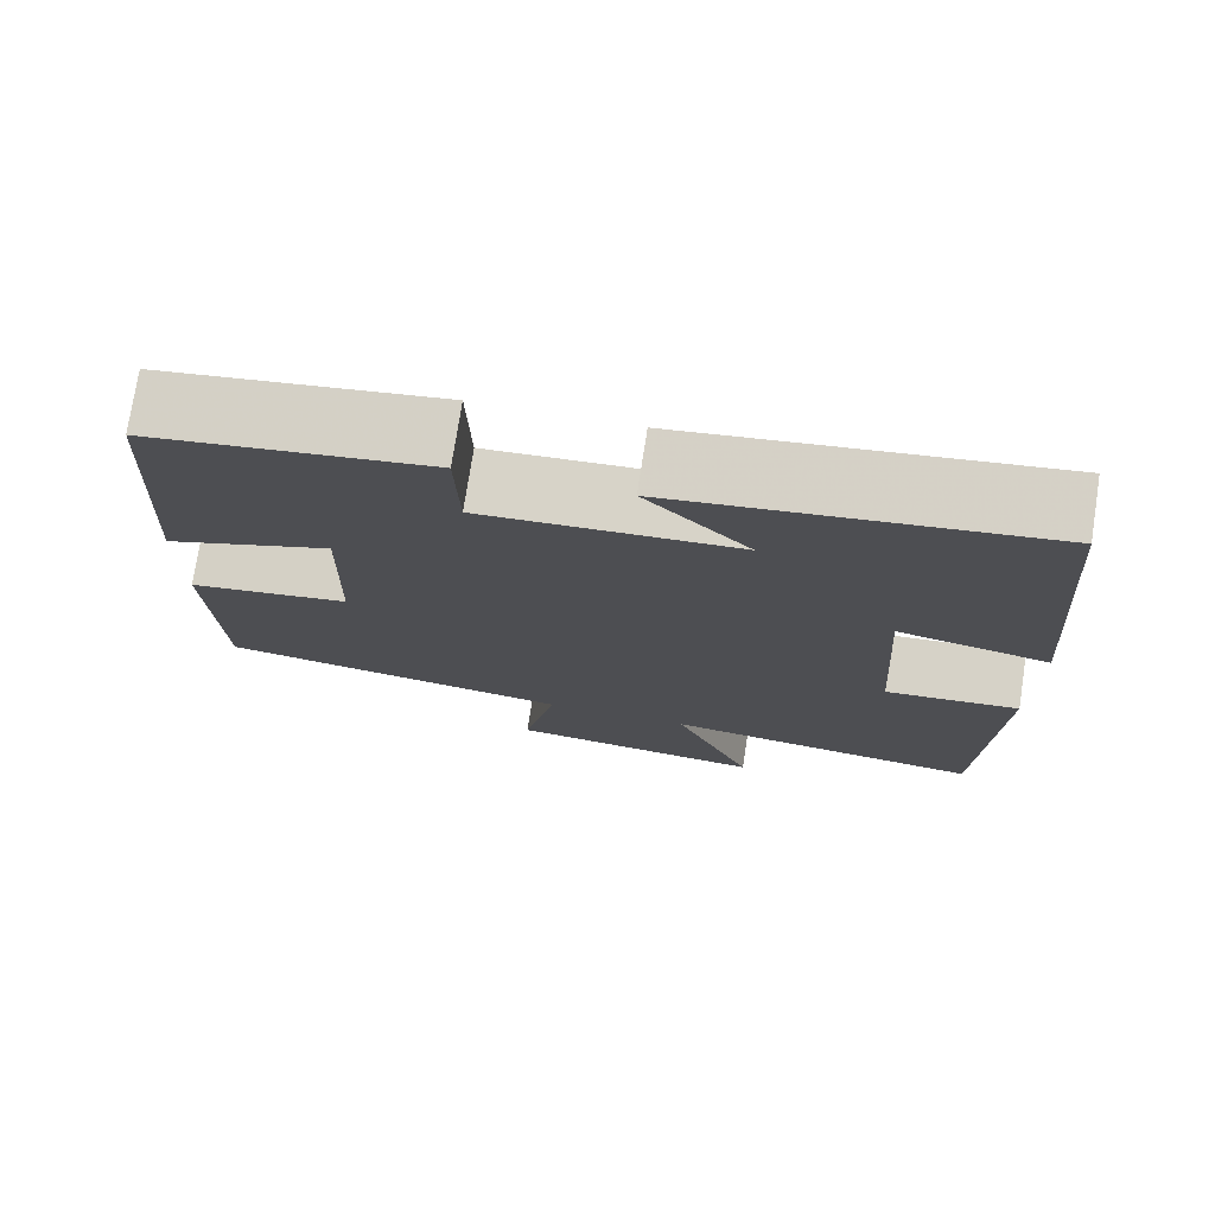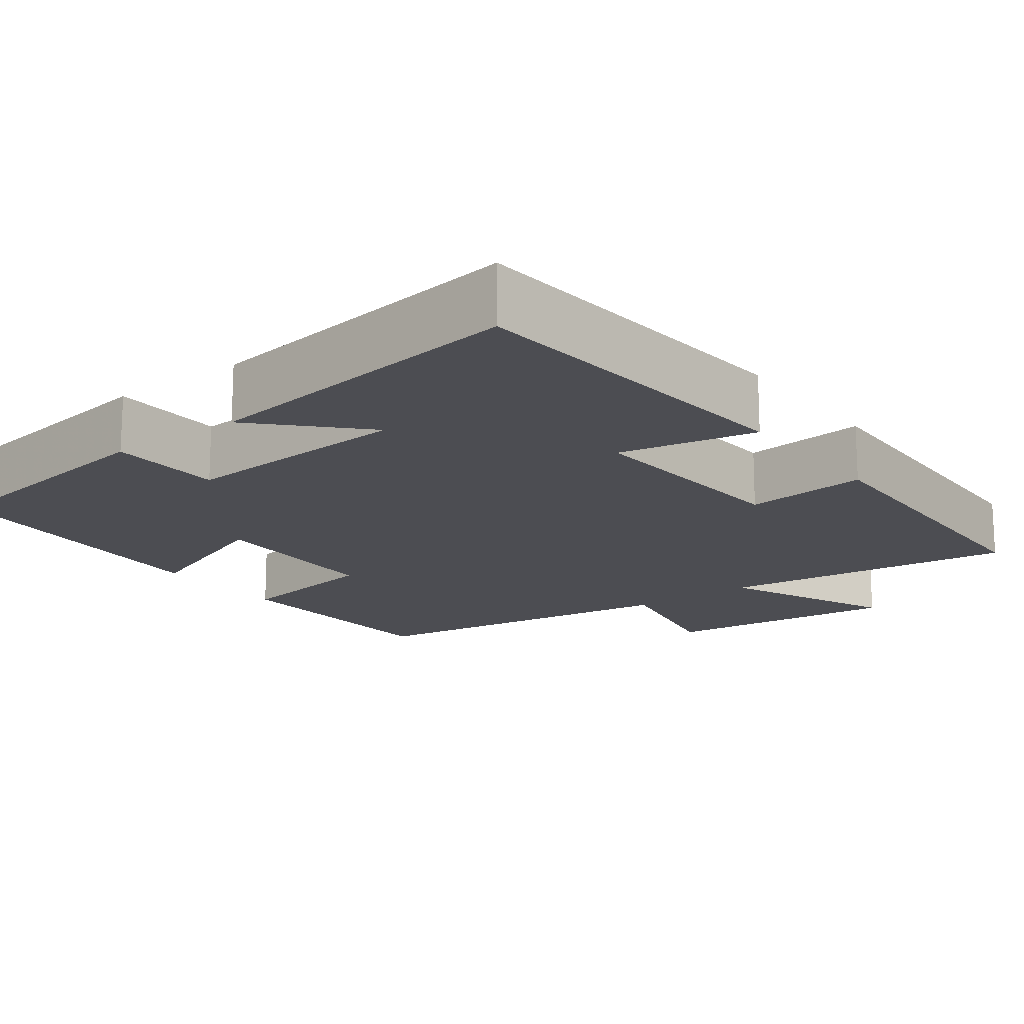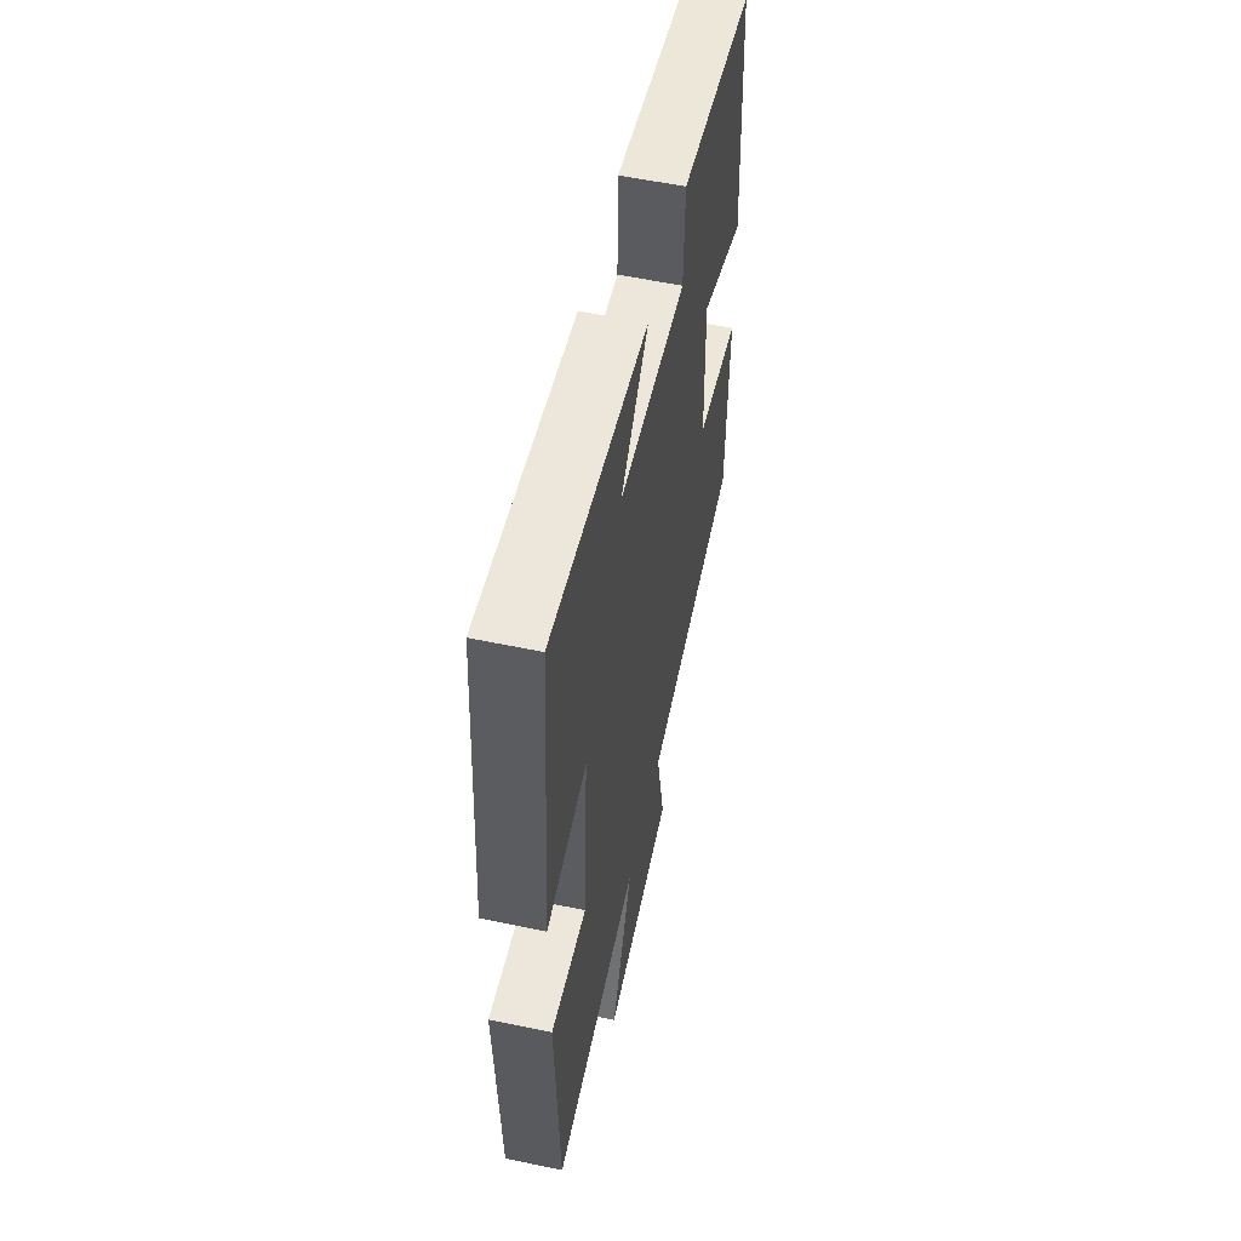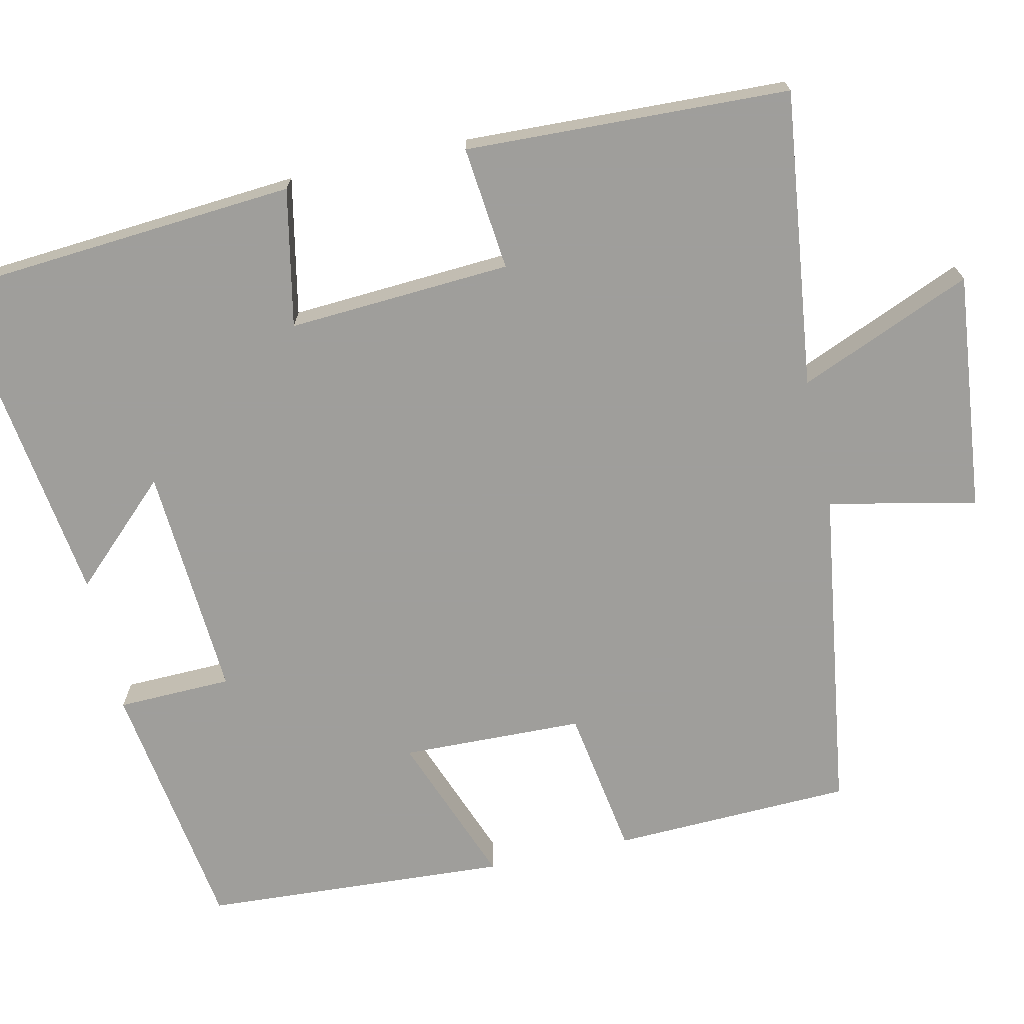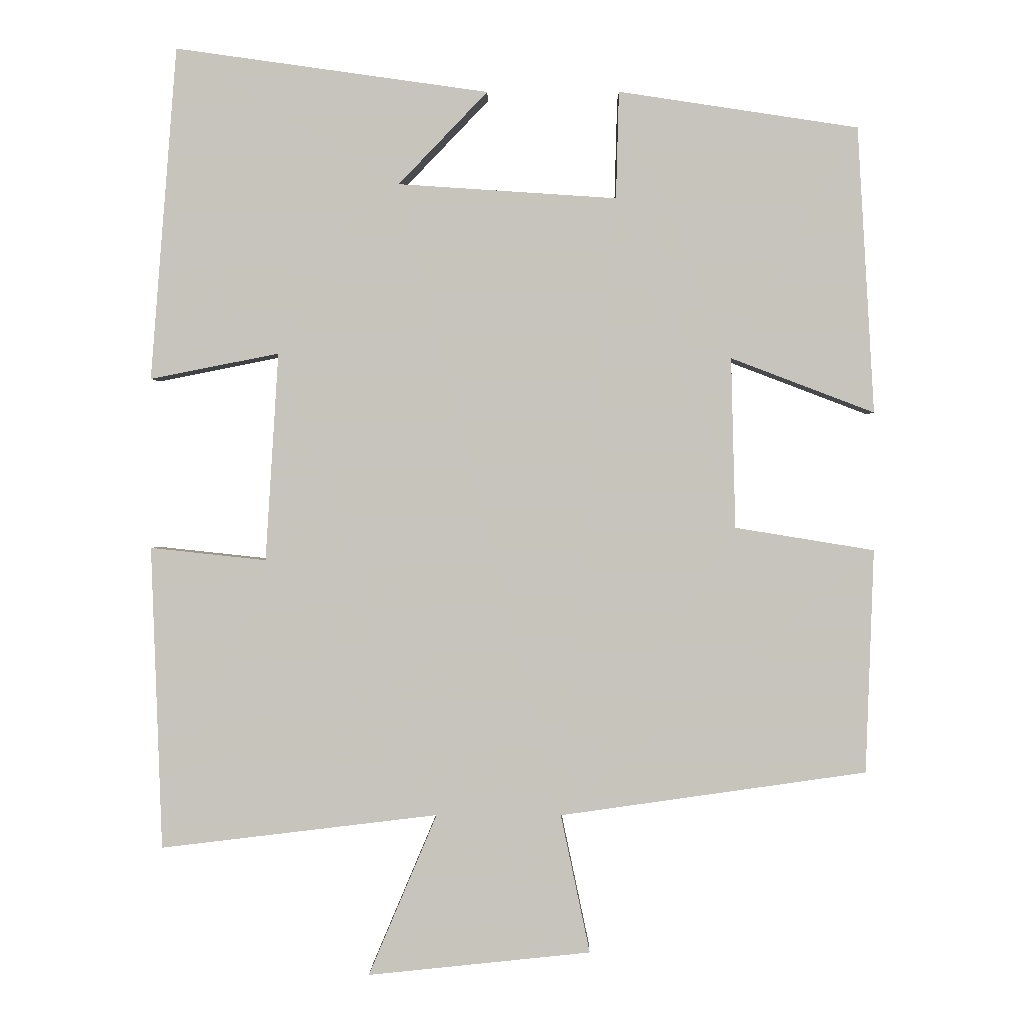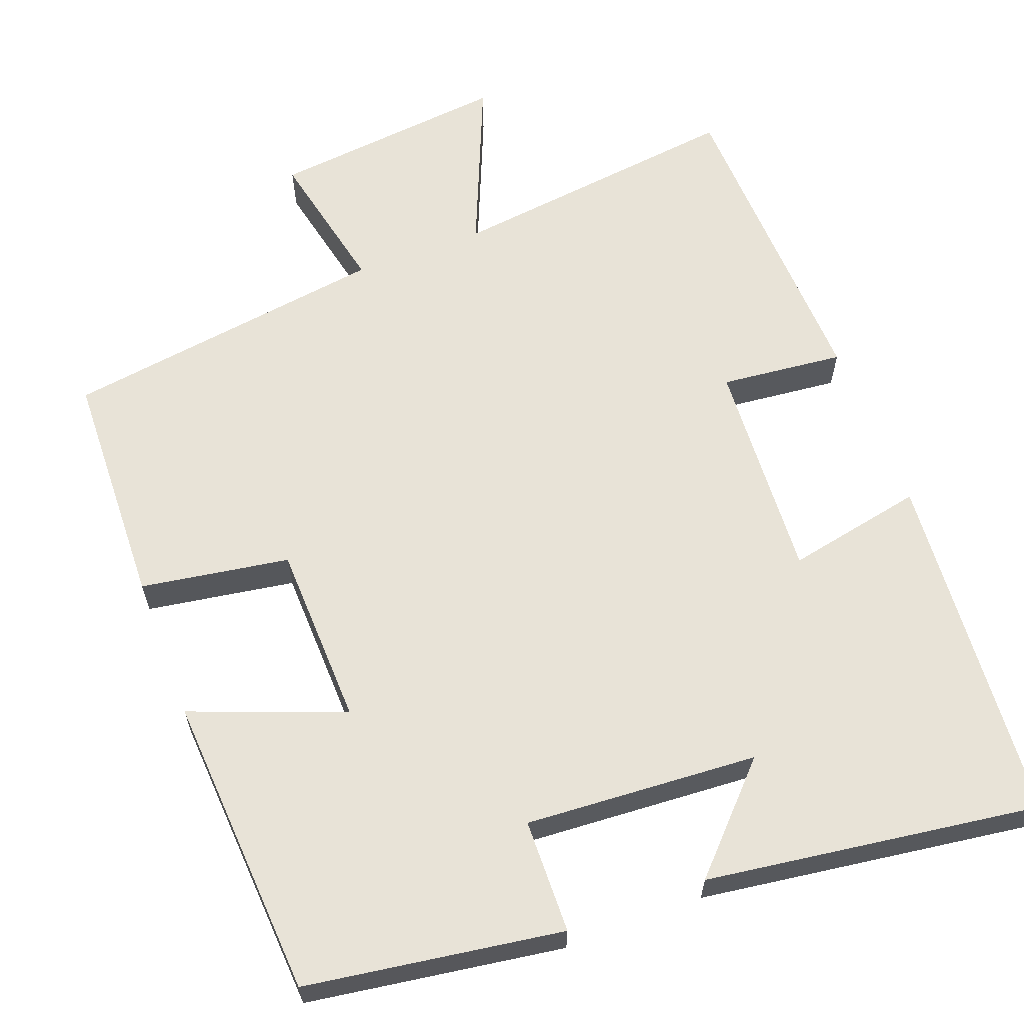
<metadata>
{"format":"obj","ext":"obj","renderer":"f3d","projection":"perspective","resolution":1024,"background":"white","views":[{"elev":75.4,"azim":8.8,"up":"+Z"},{"elev":-16.4,"azim":37.0,"up":"+Y"},{"elev":56.3,"azim":102.4,"up":"+Z"},{"elev":-70.8,"azim":102.4,"up":"+Y"},{"elev":0.4,"azim":-179.3,"up":"+Z"},{"elev":62.4,"azim":-20.8,"up":"+Y"}]}
</metadata>
<code>
v -0.477 0.07 0.45
v -0.148 0.07 0.5
v -0.144 0.07 0.353
v 0.156 0.07 0.373
v 0.034 0.07 0.5
v 0.464 0.07 0.561
v 0.5 0.07 0.104
v 0.323 0.07 0.139
v 0.341 0.07 -0.147
v 0.5 0.07 -0.13
v 0.485 0.07 -0.546
v 0.104 0.07 -0.5
v 0.198 0.07 -0.722
v -0.108 0.07 -0.69
v -0.068 0.07 -0.5
v -0.489 0.07 -0.44
v -0.5 0.07 -0.133
v -0.309 0.07 -0.102
v -0.303 0.07 0.132
v -0.5 0.07 0.057
v -0.477 0 0.45
v -0.148 0 0.5
v -0.144 0 0.353
v 0.156 0 0.373
v 0.034 0 0.5
v 0.464 0 0.561
v 0.5 0 0.104
v 0.323 0 0.139
v 0.341 0 -0.147
v 0.5 0 -0.13
v 0.485 0 -0.546
v 0.104 0 -0.5
v 0.198 0 -0.722
v -0.108 0 -0.69
v -0.068 0 -0.5
v -0.489 0 -0.44
v -0.5 0 -0.133
v -0.309 0 -0.102
v -0.303 0 0.132
v -0.5 0 0.057
f 19 20 1 2
f 18 19 2 3
f 15 16 17 18
f 15 18 3 4
f 12 13 14 15
f 12 15 4
f 9 10 11 12
f 8 9 12 4
f 7 8 4
f 4 5 6 7
f 22 21 40 39
f 23 22 39 38
f 38 37 36 35
f 24 23 38 35
f 35 34 33 32
f 24 35 32
f 32 31 30 29
f 24 32 29 28
f 24 28 27
f 27 26 25 24
f 1 21 22 2
f 2 22 23 3
f 3 23 24 4
f 4 24 25 5
f 5 25 26 6
f 6 26 27 7
f 7 27 28 8
f 8 28 29 9
f 9 29 30 10
f 10 30 31 11
f 11 31 32 12
f 12 32 33 13
f 13 33 34 14
f 14 34 35 15
f 15 35 36 16
f 16 36 37 17
f 17 37 38 18
f 18 38 39 19
f 19 39 40 20
f 20 40 21 1

</code>
